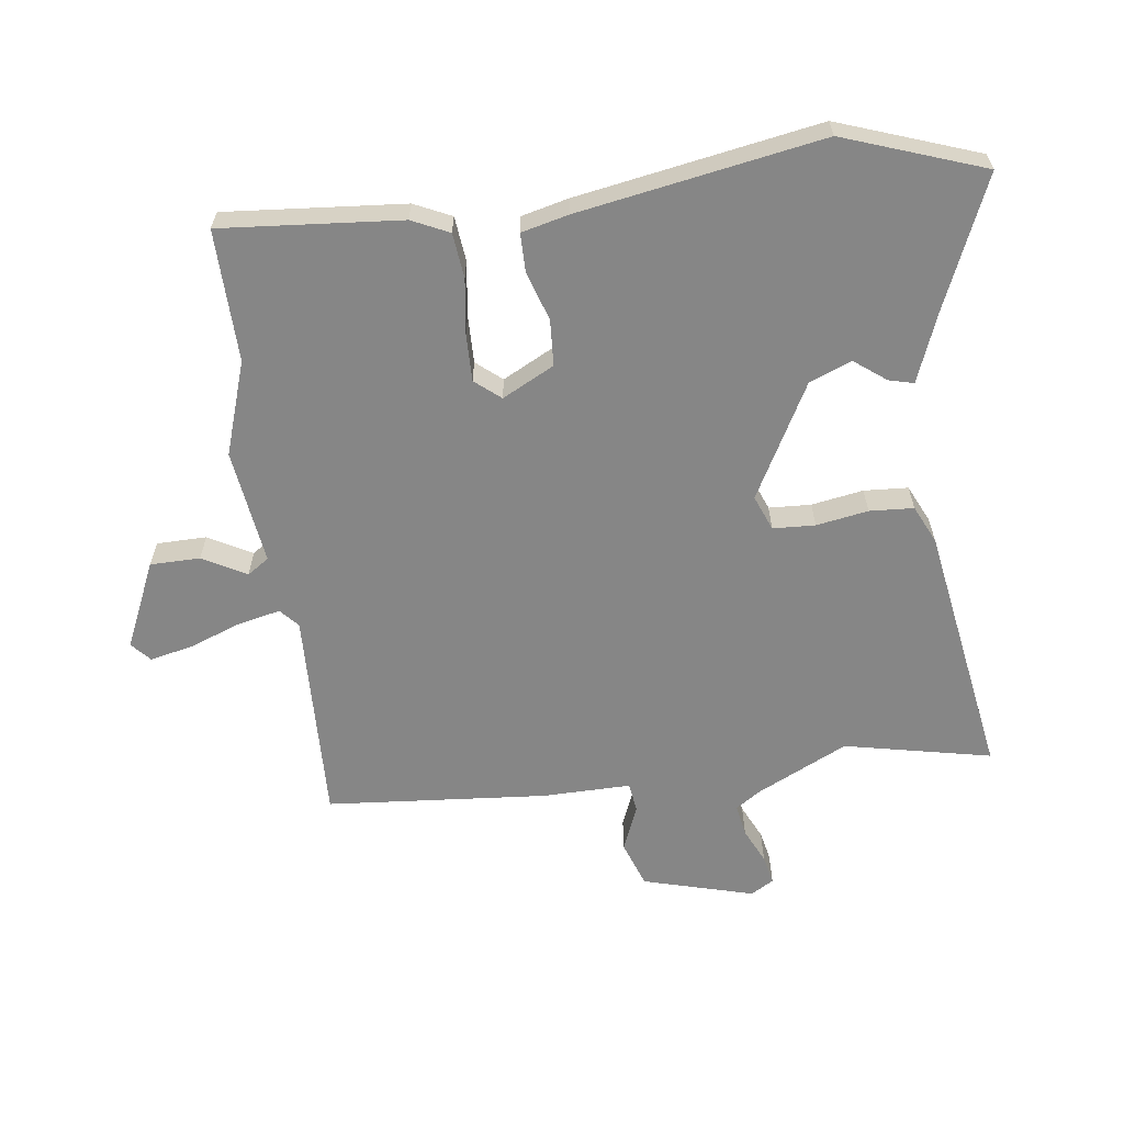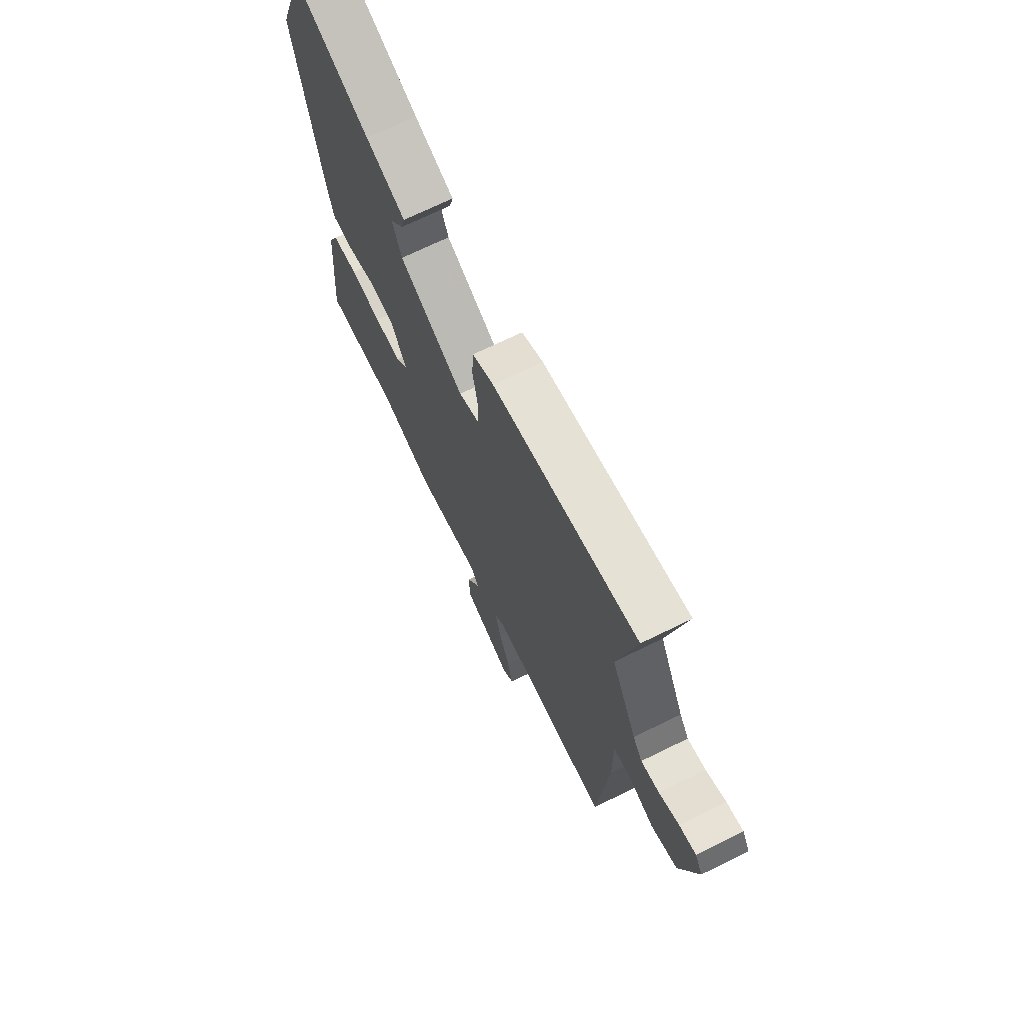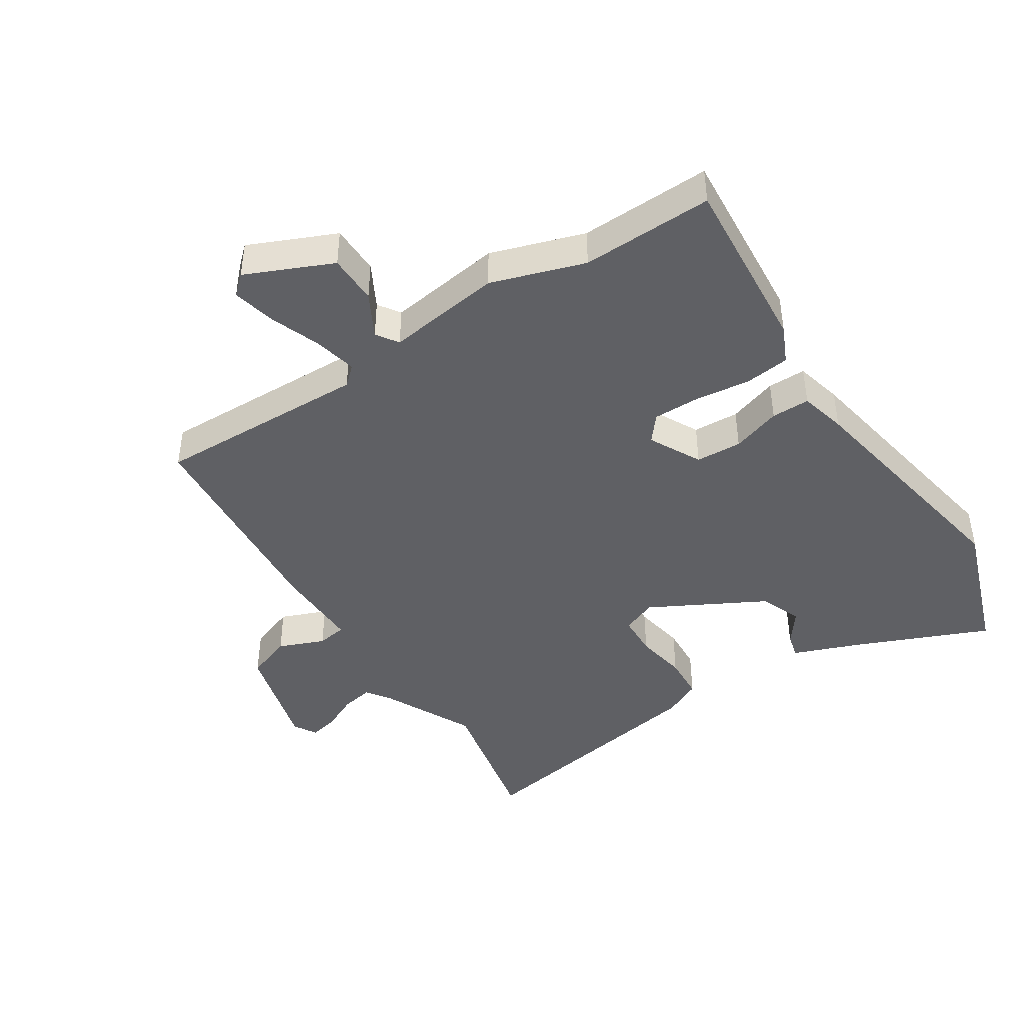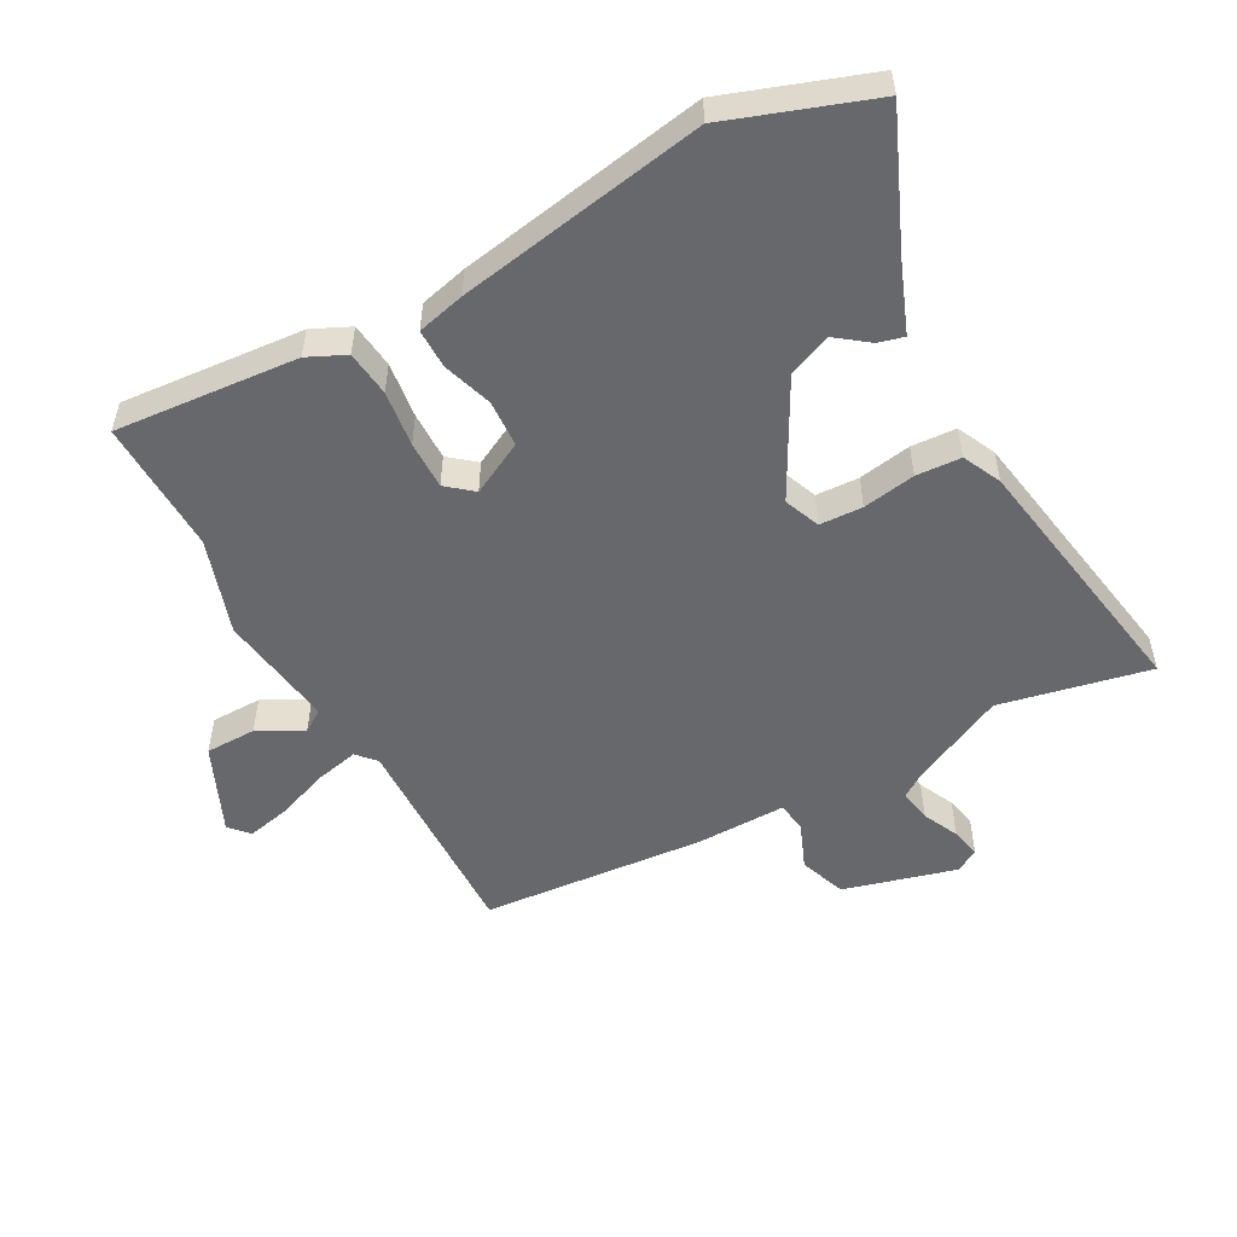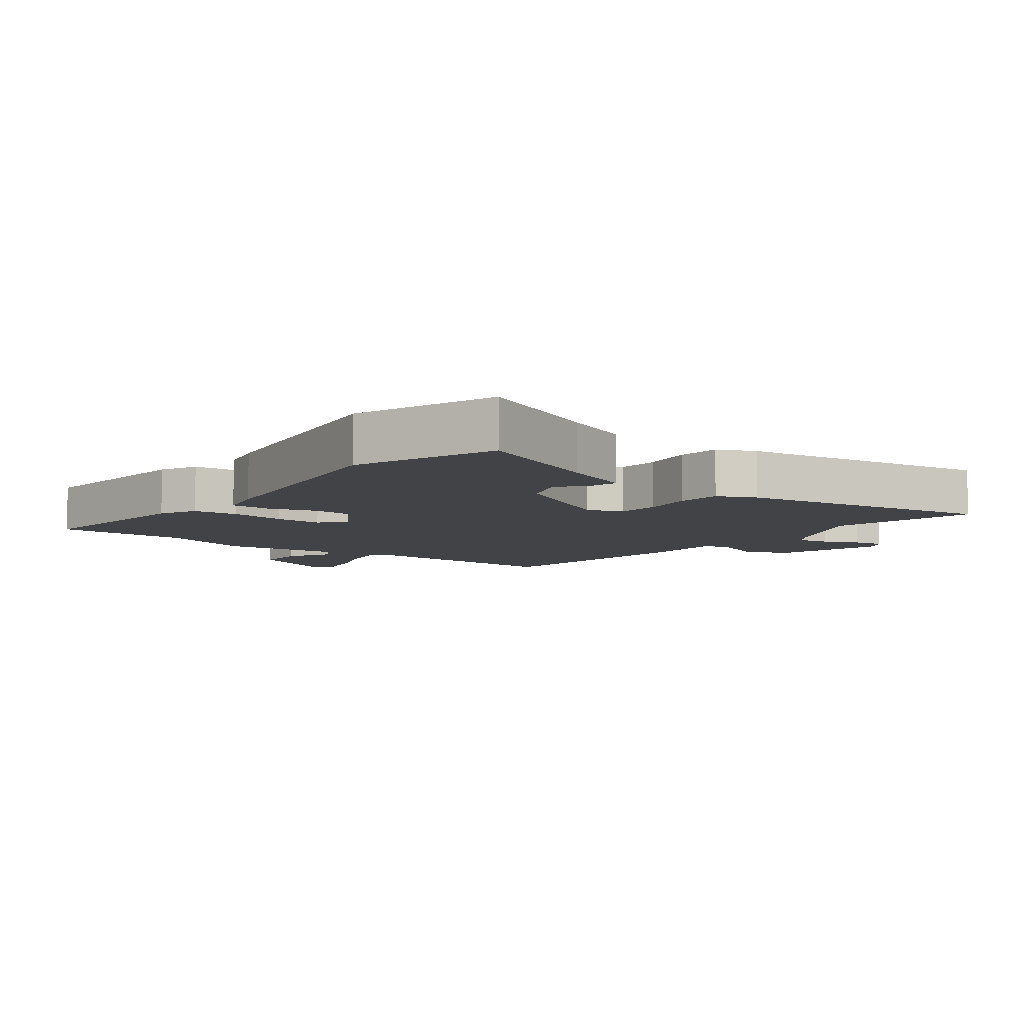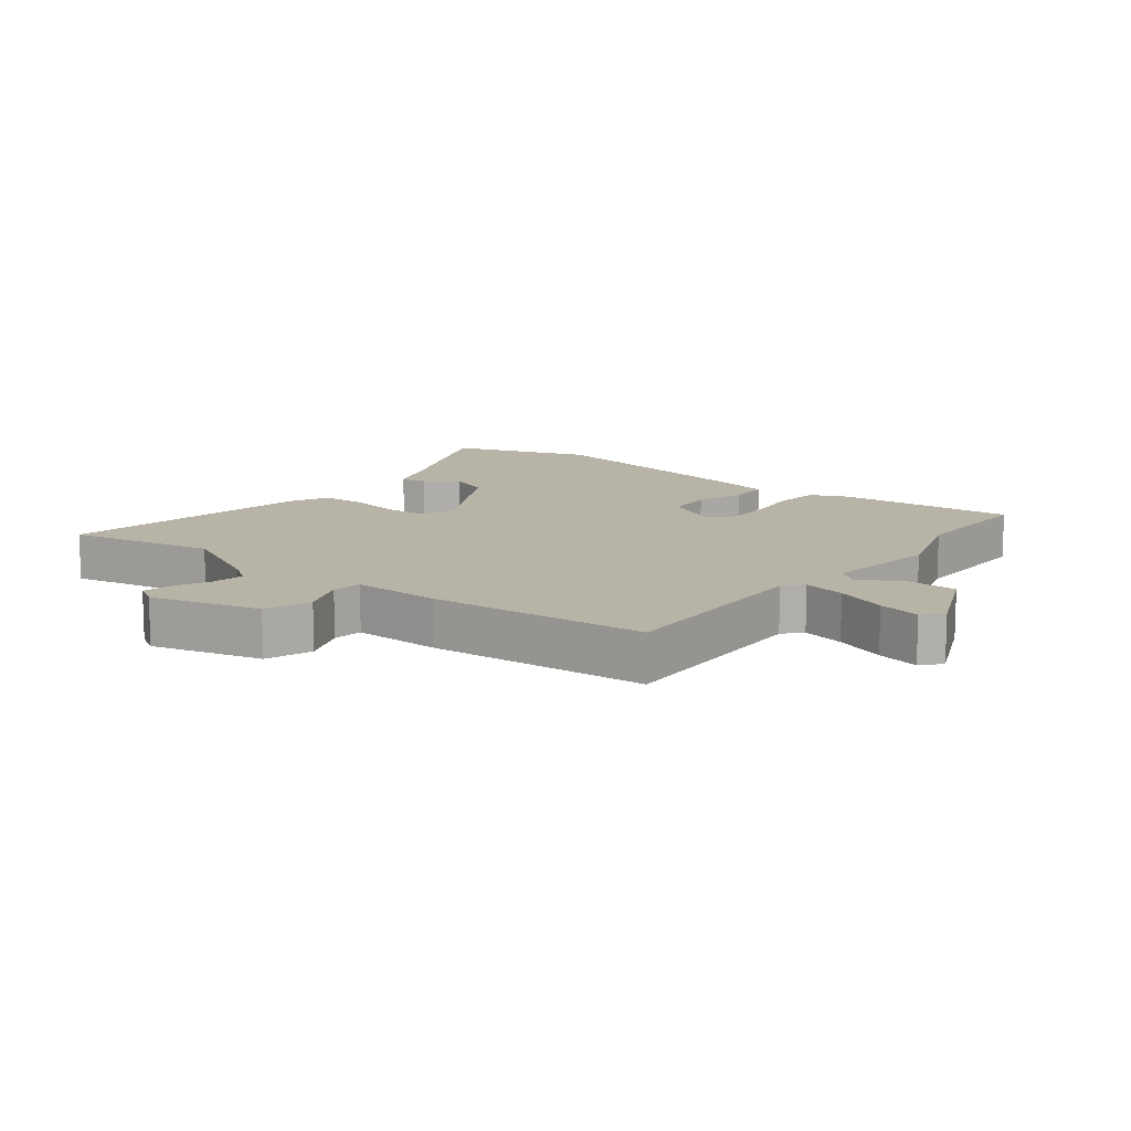
<metadata>
{"format":"obj","ext":"obj","renderer":"f3d","projection":"perspective","resolution":1024,"background":"white","views":[{"elev":-62.1,"azim":-82.7,"up":"+Y"},{"elev":70.6,"azim":63.9,"up":"+Z"},{"elev":-43.7,"azim":-147.0,"up":"+Y"},{"elev":-52.5,"azim":-61.5,"up":"+Y"},{"elev":-7.4,"azim":-38.2,"up":"+Y"},{"elev":12.6,"azim":128.0,"up":"+Y"}]}
</metadata>
<code>
v -0.31 0.07 -0.495
v -0.516 0.07 -0.5
v -0.493 0.07 -0.219
v -0.466 0.07 -0.161
v -0.396 0.07 -0.153
v -0.31 0.07 -0.164
v -0.236 0.07 -0.165
v -0.203 0.07 -0.125
v -0.245 0.07 -0.044
v -0.317 0.07 -0.04
v -0.394 0.07 -0.065
v -0.454 0.07 -0.065
v -0.472 0.07 0.008
v -0.539 0.07 0.388
v -0.462 0.07 0.607
v -0.258 0.07 0.52
v -0.15 0.07 0.478
v -0.16 0.07 0.439
v -0.197 0.07 0.39
v -0.171 0.07 0.324
v 0.007 0.07 0.228
v 0.062 0.07 0.25
v 0.065 0.07 0.316
v 0.051 0.07 0.397
v 0.055 0.07 0.466
v 0.114 0.07 0.494
v 0.513 0.07 0.561
v 0.465 0.07 0.331
v 0.535 0.07 0.188
v 0.561 0.07 0.15
v 0.611 0.07 0.159
v 0.666 0.07 0.185
v 0.712 0.07 0.195
v 0.733 0.07 0.159
v 0.686 0.07 -0.014
v 0.614 0.07 -0.04
v 0.542 0.07 -0.011
v 0.496 0.07 -0.018
v 0.498 0.07 -0.156
v 0.47 0.07 -0.501
v 0.137 0.07 -0.491
v 0.108 0.07 -0.517
v 0.123 0.07 -0.584
v 0.153 0.07 -0.664
v 0.168 0.07 -0.731
v 0.138 0.07 -0.758
v 0.003 0.07 -0.698
v 0.002 0.07 -0.62
v 0.039 0.07 -0.552
v 0.016 0.07 -0.518
v -0.164 0.07 -0.543
v -0.31 0 -0.495
v -0.516 0 -0.5
v -0.493 0 -0.219
v -0.466 0 -0.161
v -0.396 0 -0.153
v -0.31 0 -0.164
v -0.236 0 -0.165
v -0.203 0 -0.125
v -0.245 0 -0.044
v -0.317 0 -0.04
v -0.394 0 -0.065
v -0.454 0 -0.065
v -0.472 0 0.008
v -0.539 0 0.388
v -0.462 0 0.607
v -0.258 0 0.52
v -0.15 0 0.478
v -0.16 0 0.439
v -0.197 0 0.39
v -0.171 0 0.324
v 0.007 0 0.228
v 0.062 0 0.25
v 0.065 0 0.316
v 0.051 0 0.397
v 0.055 0 0.466
v 0.114 0 0.494
v 0.513 0 0.561
v 0.465 0 0.331
v 0.535 0 0.188
v 0.561 0 0.15
v 0.611 0 0.159
v 0.666 0 0.185
v 0.712 0 0.195
v 0.733 0 0.159
v 0.686 0 -0.014
v 0.614 0 -0.04
v 0.542 0 -0.011
v 0.496 0 -0.018
v 0.498 0 -0.156
v 0.47 0 -0.501
v 0.137 0 -0.491
v 0.108 0 -0.517
v 0.123 0 -0.584
v 0.153 0 -0.664
v 0.168 0 -0.731
v 0.138 0 -0.758
v 0.003 0 -0.698
v 0.002 0 -0.62
v 0.039 0 -0.552
v 0.016 0 -0.518
v -0.164 0 -0.543
f 50 51 1
f 46 47 48 49
f 44 45 46 49
f 43 44 49 50
f 42 43 50
f 41 42 50 1
f 38 39 40 41
f 34 35 36 37
f 34 37 38
f 31 32 33 34
f 30 31 34 38
f 29 30 38 41
f 25 26 27 28
f 23 24 25 28
f 22 23 28 29
f 21 22 29 41
f 16 17 18 19
f 16 19 20
f 15 16 20
f 14 15 20
f 10 11 12 13
f 9 10 13 14
f 3 4 5 6
f 1 2 3 6
f 1 6 7
f 41 1 7 8
f 9 14 20 21
f 8 9 21 41
f 52 102 101
f 100 99 98 97
f 100 97 96 95
f 101 100 95 94
f 101 94 93
f 52 101 93 92
f 92 91 90 89
f 88 87 86 85
f 89 88 85
f 85 84 83 82
f 89 85 82 81
f 92 89 81 80
f 79 78 77 76
f 79 76 75 74
f 80 79 74 73
f 92 80 73 72
f 70 69 68 67
f 71 70 67
f 71 67 66
f 71 66 65
f 64 63 62 61
f 65 64 61 60
f 57 56 55 54
f 57 54 53 52
f 58 57 52
f 59 58 52 92
f 72 71 65 60
f 92 72 60 59
f 1 52 53 2
f 2 53 54 3
f 3 54 55 4
f 4 55 56 5
f 5 56 57 6
f 6 57 58 7
f 7 58 59 8
f 8 59 60 9
f 9 60 61 10
f 10 61 62 11
f 11 62 63 12
f 12 63 64 13
f 13 64 65 14
f 14 65 66 15
f 15 66 67 16
f 16 67 68 17
f 17 68 69 18
f 18 69 70 19
f 19 70 71 20
f 20 71 72 21
f 21 72 73 22
f 22 73 74 23
f 23 74 75 24
f 24 75 76 25
f 25 76 77 26
f 26 77 78 27
f 27 78 79 28
f 28 79 80 29
f 29 80 81 30
f 30 81 82 31
f 31 82 83 32
f 32 83 84 33
f 33 84 85 34
f 34 85 86 35
f 35 86 87 36
f 36 87 88 37
f 37 88 89 38
f 38 89 90 39
f 39 90 91 40
f 40 91 92 41
f 41 92 93 42
f 42 93 94 43
f 43 94 95 44
f 44 95 96 45
f 45 96 97 46
f 46 97 98 47
f 47 98 99 48
f 48 99 100 49
f 49 100 101 50
f 50 101 102 51
f 51 102 52 1

</code>
